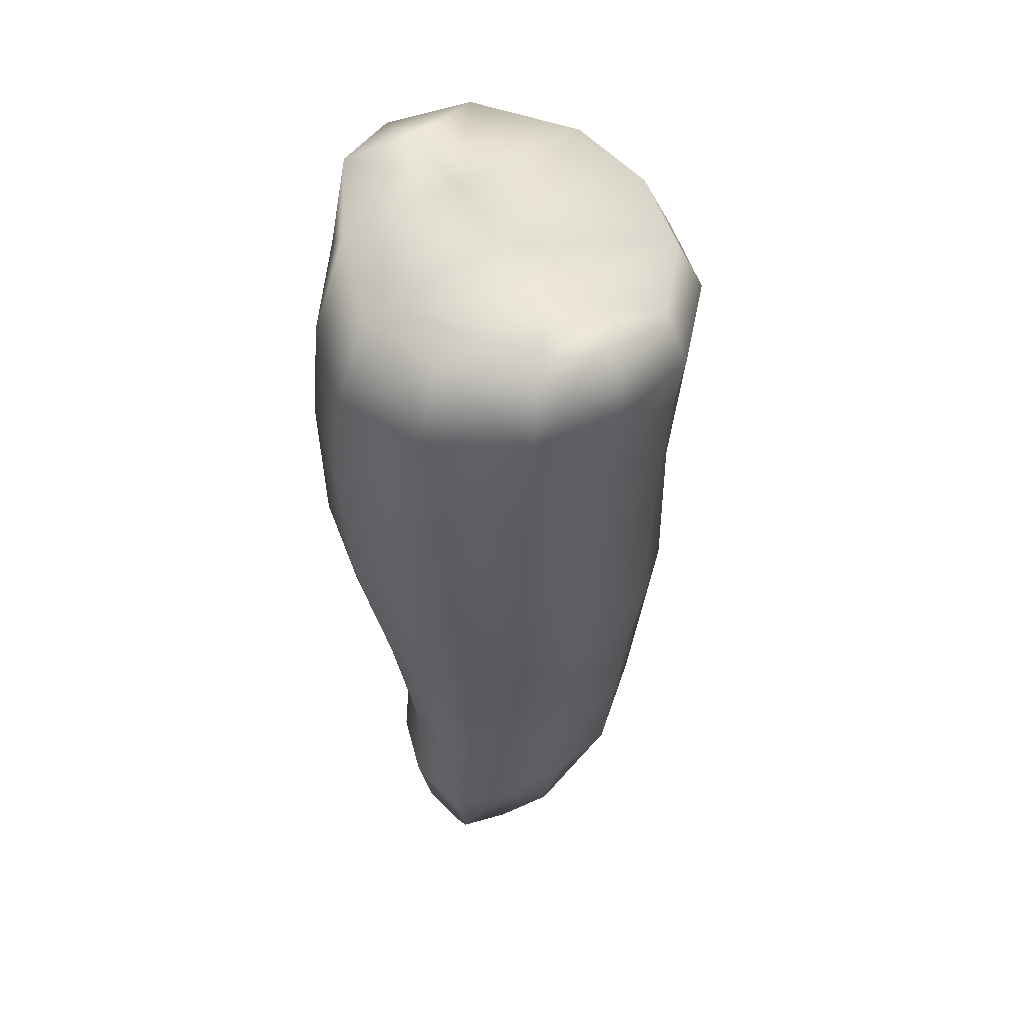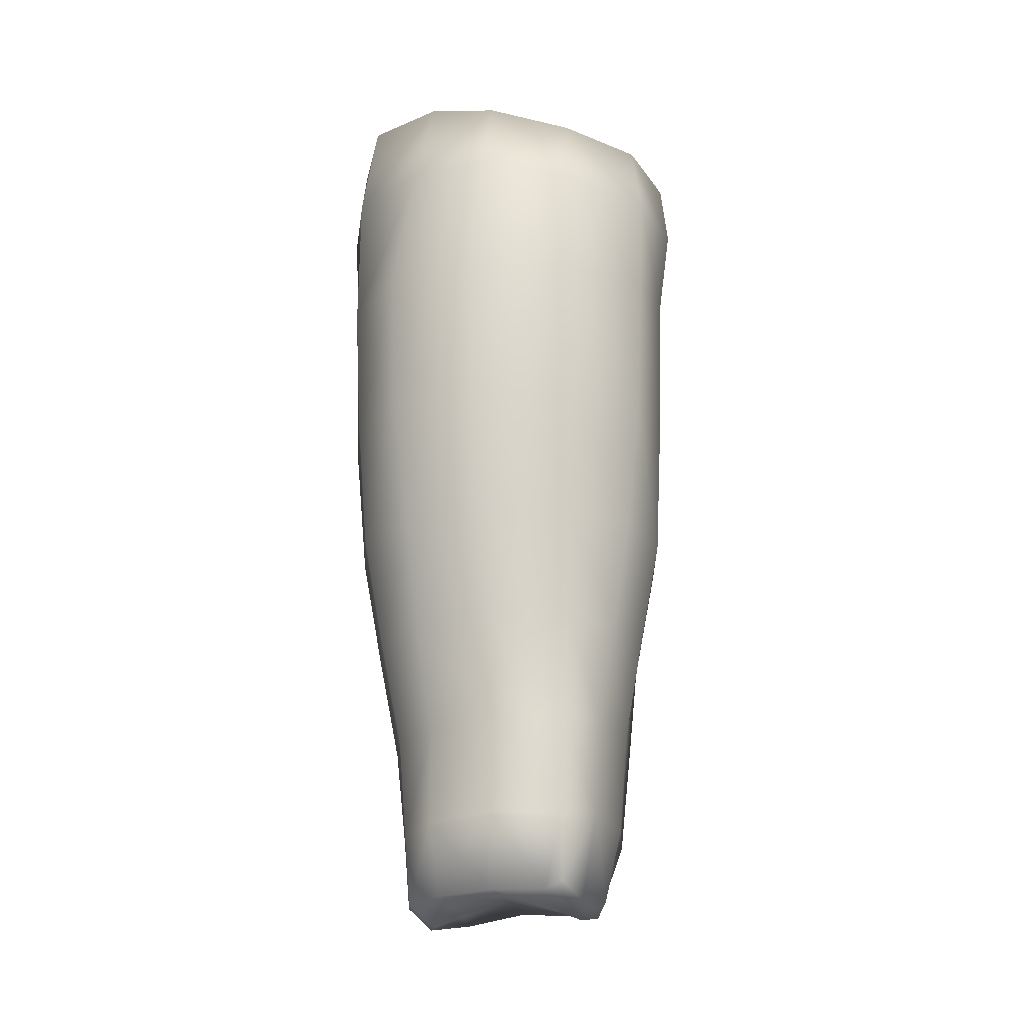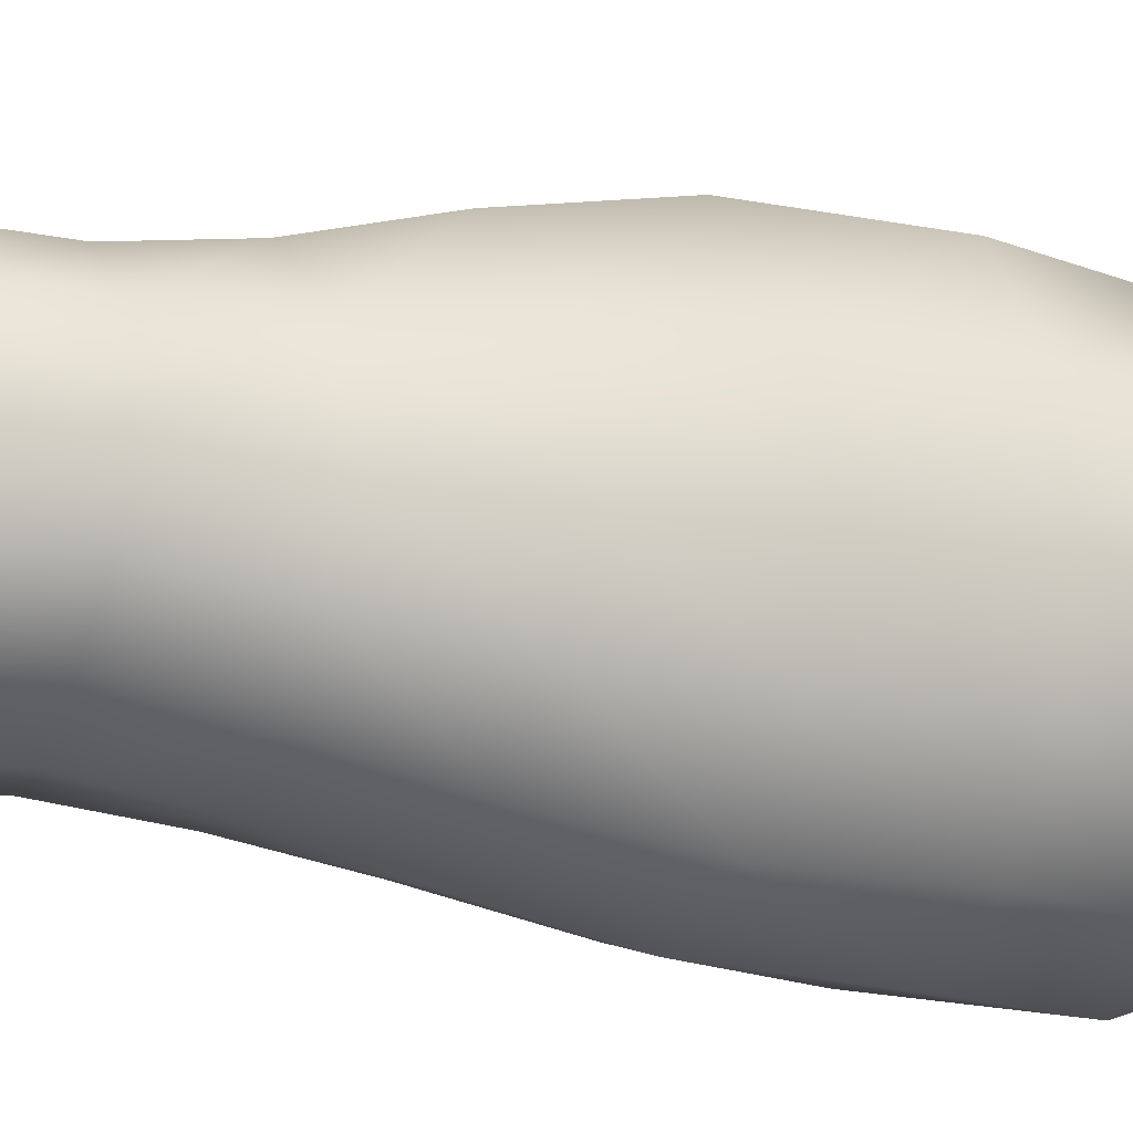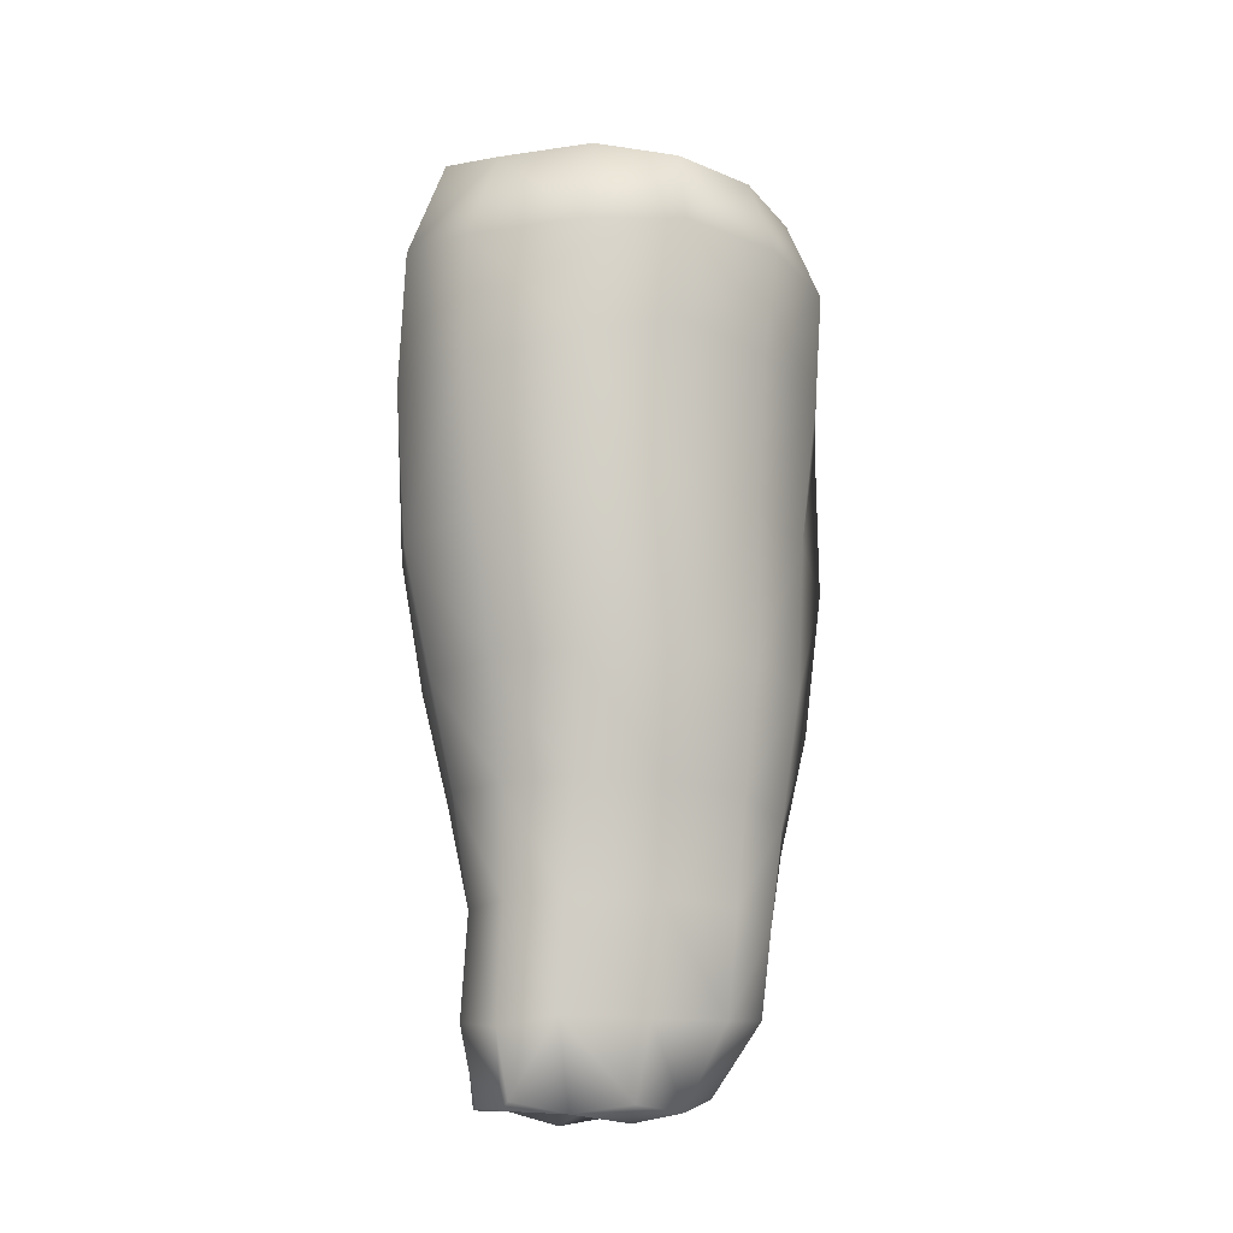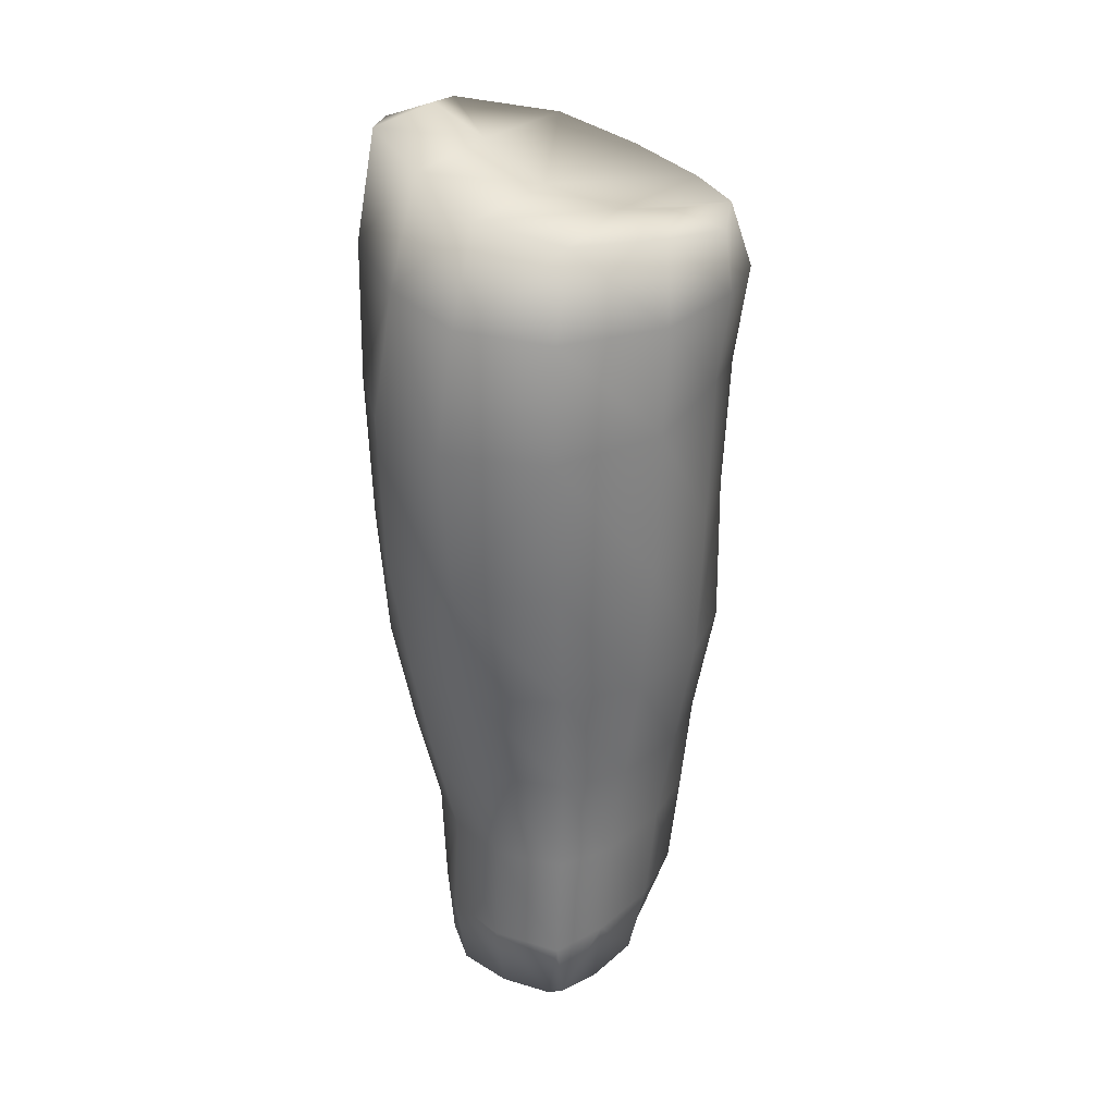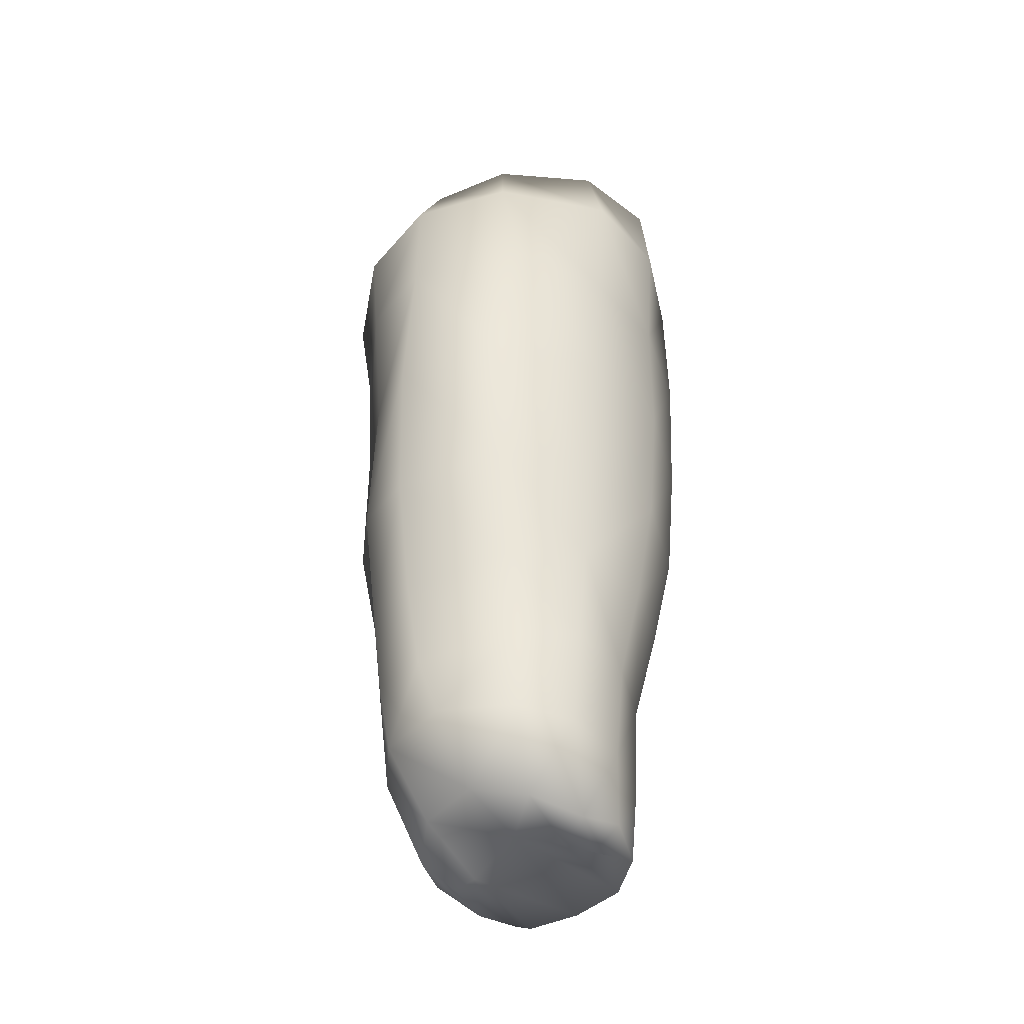
<metadata>
{"format":"obj","ext":"obj","renderer":"f3d","projection":"perspective","resolution":1024,"background":"white","views":[{"elev":49.6,"azim":-128.0,"up":"+Y"},{"elev":-22.2,"azim":-169.7,"up":"+Y"},{"elev":-20.2,"azim":66.8,"up":"+Z"},{"elev":-11.7,"azim":-113.7,"up":"+Y"},{"elev":27.3,"azim":-152.7,"up":"+Y"},{"elev":-44.2,"azim":30.7,"up":"+Y"}]}
</metadata>
<code>
o mannequin_idle_reference.009
v 1.282 -9.607 -2.443
v -0.05191 -9.563 -2.868
v -1.228 -9.667 -0.21
v 0.1023 -9.266 0.2845
v -2.478 -7.805 1.664
v -1.18 -9.37 1.902
v -1.661 -7.774 2.851
v 1.663 -7.794 2.769
v -0.013 -7.755 3.439
v 1.414 -9.558 1.858
v 0.1697 -9.234 2.305
v 2.183 -9.802 0.8563
v 1.83 -9.948 -0.2803
v 1.212 -9.667 -0.02765
v 2.167 -9.592 -1.499
v 2.324 -7.897 -1.523
v 2.542 -5.618 -1.358
v 3.009 -3.183 1.848
v 4.193 2.551 -0.04123
v 3.798 2.521 2.323
v 2.968 -5.548 0.1526
v 2.492 -9.463 -0.2546
v 2.501 -7.868 1.685
v 2.7 -7.843 0.06772
v 1.619 -5.774 2.846
v 2.732 -5.511 1.763
v 3.413 -0.4928 2.115
v 2.187 1.957 4.659
v 1.491 -7.929 -2.566
v 2.954 -3.165 -1.796
v 3.401 -3.157 -0.08733
v 3.895 -0.5035 -0.106
v 3.757 5.841 -2.224
v 3.739 9.089 -2.193
v 4.254 5.815 0.02129
v 3.508 11.45 1.765
v 4.453 9.108 -0.02143
v 2.382 5.737 -3.93
v 3.581 2.429 -2.239
v 1.961 -0.7424 -3.489
v 3.354 -0.6234 -2.128
v 1.801 -3.198 -2.914
v 1.545 -5.648 -2.295
v -0.07274 -7.846 -3.252
v -1.675 -7.947 -3.079
v -1.261 -9.584 -2.793
v -1.665 -9.397 -2.797
v -2.353 -7.728 -2.024
v 2.87 5.477 4.448
v 3.961 5.757 2.287
v 4.129 9.055 2.228
v 2.885 11.84 -0.2091
v 4.176 11.36 -0.1678
v 1.538 11.23 -3.258
v -2.065 10.2 -3.371
v -0.1805 10.62 -3.886
v -2.154 8.318 -4.08
v 2.228 8.64 4.451
v 1.703 10.87 3.595
v 1.681 11.14 -0.05511
v 3.449 11.6 -1.847
v -3.593 10.17 -1.846
v -4.329 8.532 -0.05453
v -3.844 8.375 -2.195
v -1.582 9.977 0.02349
v -0.06594 -5.559 -3.097
v -3.76 5.92 -2.222
v -2.16 5.639 -4.108
v -0.09036 8.519 -4.719
v 0.3303 5.618 -4.733
v 1.829 8.835 -3.966
v 0.1271 2.161 -4.588
v 2.244 2.224 -3.924
v -2.104 2.338 -3.842
v -1.832 -3.096 -3.088
v -0.02527 -0.7274 -4.005
v -0.02642 -3.149 -3.46
v -1.712 -5.446 -2.952
v -2.859 -3.069 -1.916
v -1.975 -0.6043 -3.385
v -3.616 2.597 -2.183
v -3.27 -0.5456 -2.056
v -3.272 -3.081 -0.01199
v -2.676 -7.777 -0.1382
v -2.493 -5.4 -1.913
v -1.953 -9.65 -1.604
v -2.313 -9.464 -0.3183
v -1.699 -9.845 -0.1482
v -1.953 -9.636 0.9018
v 0.1058 5.324 5.331
v -1.826 2.479 3.909
v -2.243 -0.9047 3.54
v -0.1912 1.803 5.227
v -0.5058 -1.541 4.627
v -2.932 -3.2 1.878
v -2.112 -3.697 3.167
v 1.76 -3.611 3.23
v -0.631 -4.223 3.894
v 1.991 -1.103 3.987
v -3.443 -0.5014 1.964
v -3.785 -0.4423 -0.107
v -2.856 -5.408 0.009065
v -1.959 -5.928 2.938
v -2.706 -5.529 1.785
v -0.4382 -6.323 3.629
v -4.172 9.954 -0.1434
v -2.914 10.2 -0.0994
v -1.875 9.792 3.615
v 0.2798 10.25 0.1206
v 0.04765 8.232 5.194
v -0.01137 10.19 4.168
v -1.863 5.793 4.296
v -3.511 6.092 2.169
v -2.016 8.195 4.378
v -3.962 3.076 -0.1372
v -3.384 2.926 2.056
v -3.807 8.344 2.305
v -3.457 9.91 1.855
v -4.065 6.459 -0.1095
f 48 85 78
f 29 1 2
f 4 2 1
f 2 4 3
f 89 88 3
f 3 6 89
f 6 3 4
f 4 11 6
f 84 87 89
f 89 5 84
f 5 89 6
f 6 7 5
f 7 6 11
f 11 9 7
f 8 9 11
f 11 10 8
f 10 11 4
f 4 14 10
f 1 14 4
f 14 1 15
f 15 1 29
f 29 16 15
f 102 84 5
f 25 8 23
f 23 8 10
f 10 12 23
f 12 10 14
f 14 13 12
f 15 13 14
f 13 15 22
f 22 15 16
f 16 24 22
f 24 16 17
f 17 21 24
f 31 21 17
f 21 31 18
f 18 31 32
f 32 27 18
f 27 32 19
f 19 20 27
f 50 20 19
f 18 26 21
f 22 12 13
f 12 22 24
f 24 23 12
f 23 24 21
f 21 26 23
f 23 26 25
f 97 25 26
f 26 18 97
f 99 97 18
f 18 27 99
f 28 99 27
f 27 20 28
f 49 28 20
f 2 44 29
f 43 29 44
f 16 29 43
f 43 17 16
f 30 17 43
f 17 30 31
f 31 30 41
f 41 32 31
f 32 41 39
f 39 19 32
f 19 39 33
f 33 35 19
f 35 33 34
f 34 37 35
f 53 37 34
f 37 53 36
f 36 51 37
f 35 37 51
f 51 50 35
f 19 35 50
f 71 34 33
f 33 38 71
f 38 33 39
f 39 73 38
f 73 39 41
f 41 40 73
f 40 41 30
f 30 42 40
f 43 42 30
f 42 43 66
f 44 66 43
f 66 44 45
f 46 45 44
f 45 46 47
f 86 47 46
f 47 86 48
f 48 45 47
f 78 45 48
f 20 50 49
f 58 49 50
f 50 51 58
f 59 58 51
f 51 36 59
f 60 59 36
f 36 52 60
f 52 36 53
f 53 61 52
f 34 61 53
f 54 61 34
f 34 71 54
f 56 54 71
f 71 69 56
f 55 56 69
f 69 57 55
f 55 57 64
f 67 64 57
f 58 59 111
f 109 111 59
f 59 60 109
f 60 52 61
f 61 54 60
f 109 60 54
f 54 56 109
f 65 109 56
f 56 55 65
f 65 55 62
f 64 62 55
f 62 64 63
f 119 63 64
f 62 107 65
f 63 106 62
f 45 78 66
f 77 66 78
f 66 77 42
f 40 42 77
f 77 76 40
f 40 76 72
f 72 76 80
f 80 74 72
f 74 80 82
f 82 81 74
f 68 74 81
f 81 67 68
f 57 68 67
f 68 57 69
f 69 70 68
f 70 69 71
f 71 38 70
f 70 38 73
f 73 72 70
f 72 73 40
f 72 74 68
f 68 70 72
f 75 80 76
f 76 77 75
f 78 75 77
f 75 78 85
f 85 79 75
f 80 75 79
f 79 82 80
f 64 67 119
f 115 119 67
f 67 81 115
f 101 115 81
f 81 82 101
f 83 101 82
f 82 79 83
f 102 83 79
f 79 85 102
f 84 102 85
f 85 48 84
f 87 84 48
f 48 86 87
f 87 86 88
f 88 86 3
f 46 3 86
f 3 46 2
f 44 2 46
f 88 89 87
f 91 93 90
f 93 91 92
f 92 94 93
f 94 92 96
f 96 98 94
f 100 92 91
f 92 100 95
f 95 96 92
f 96 95 104
f 104 103 96
f 98 96 103
f 103 105 98
f 98 105 25
f 25 97 98
f 94 98 97
f 97 99 94
f 93 94 99
f 99 28 93
f 90 93 28
f 28 49 90
f 111 110 58
f 58 110 90
f 112 90 110
f 90 112 91
f 116 91 112
f 91 116 100
f 101 100 116
f 100 101 83
f 83 95 100
f 95 83 102
f 102 104 95
f 5 104 102
f 103 104 5
f 5 7 103
f 105 103 7
f 7 9 105
f 25 105 9
f 9 8 25
f 90 49 58
f 107 62 106
f 106 118 107
f 65 107 118
f 118 108 65
f 109 65 108
f 108 111 109
f 111 108 114
f 114 110 111
f 110 114 112
f 113 112 114
f 112 113 116
f 115 116 113
f 116 115 101
f 113 119 115
f 119 113 117
f 114 117 113
f 117 114 108
f 108 118 117
f 63 117 118
f 118 106 63
f 117 63 119

</code>
